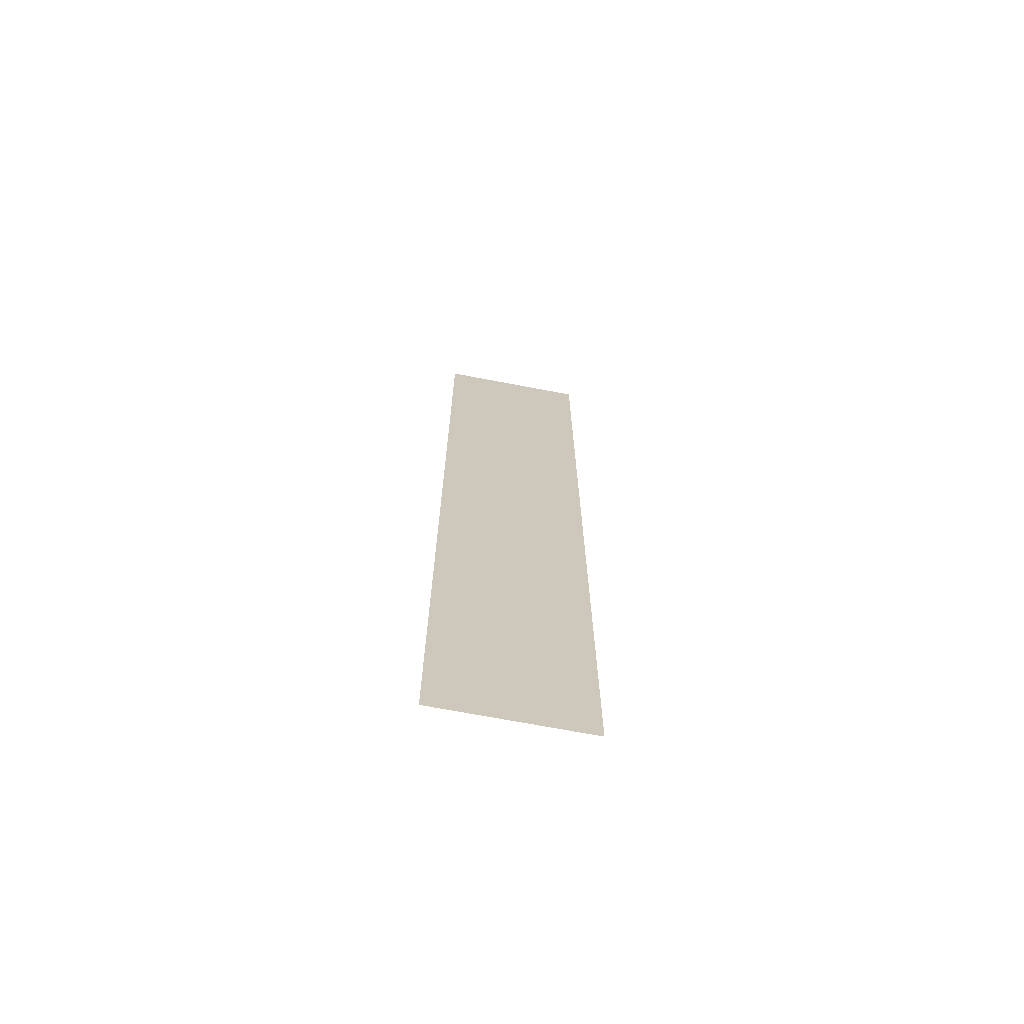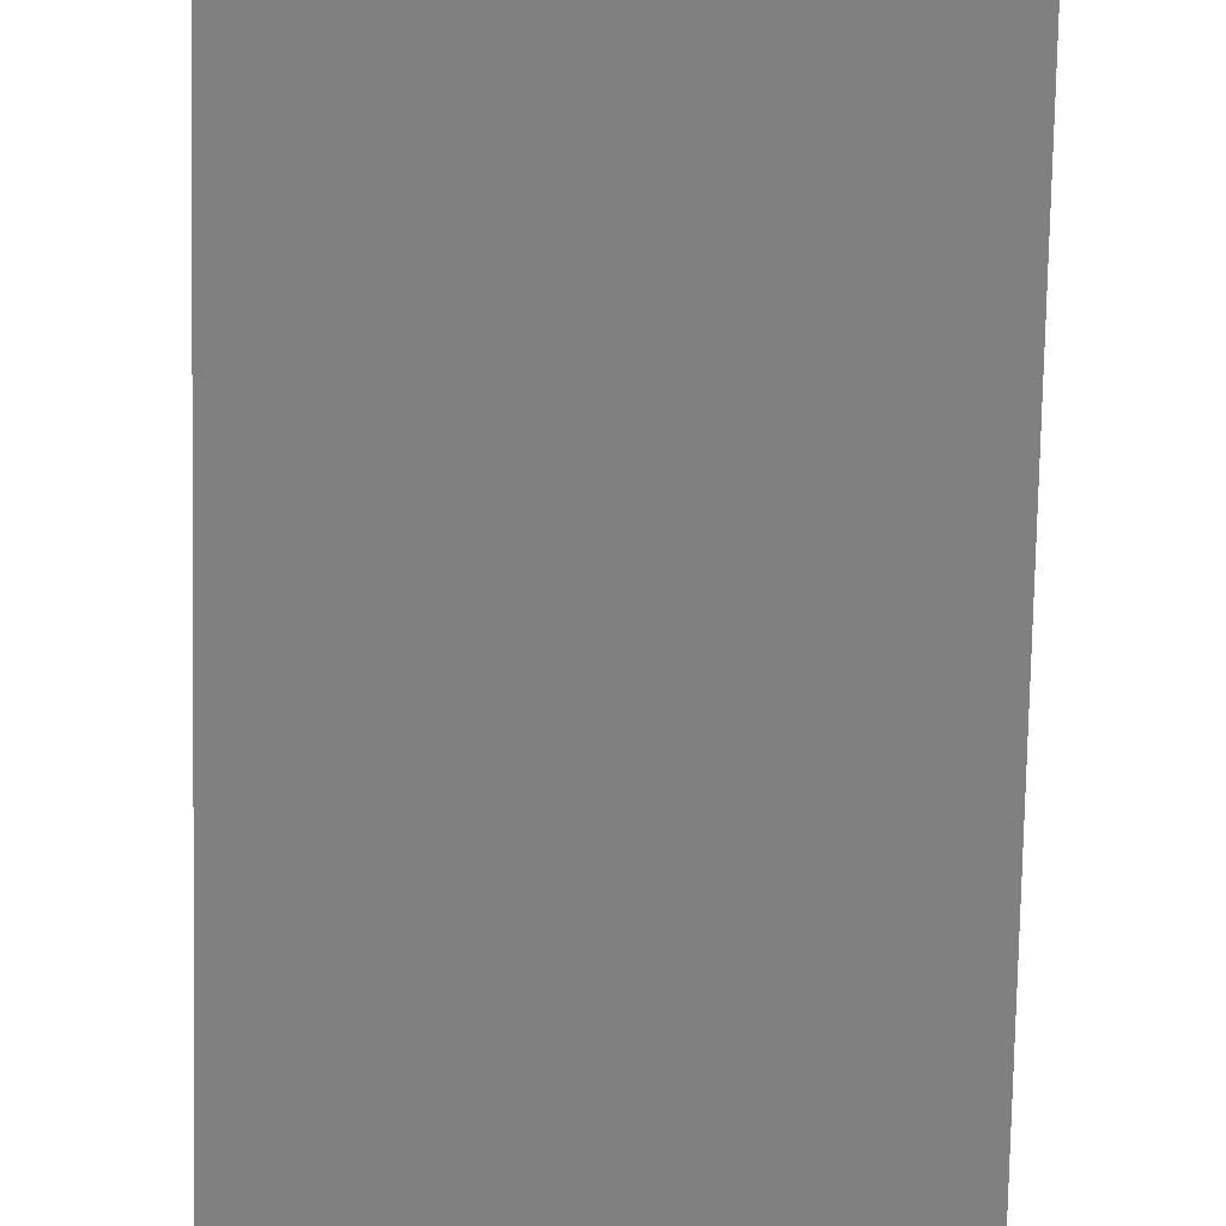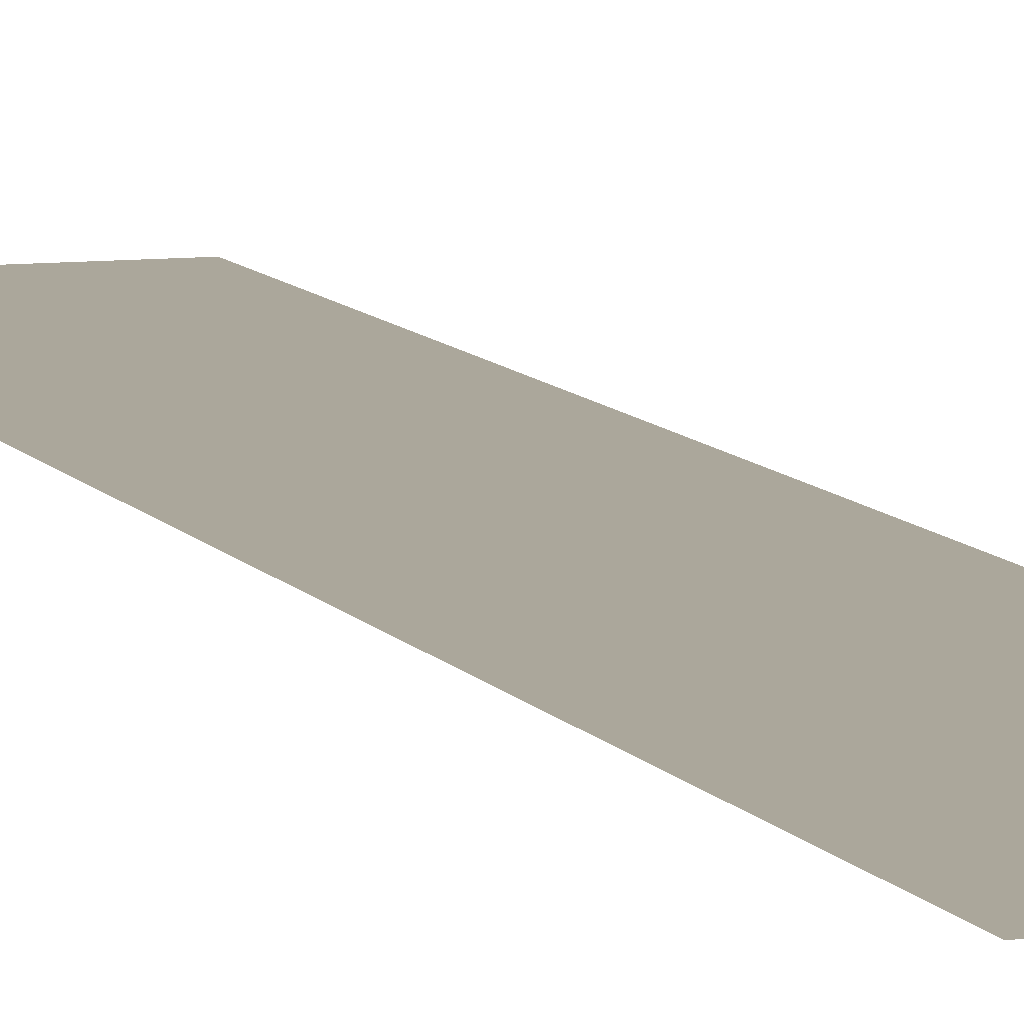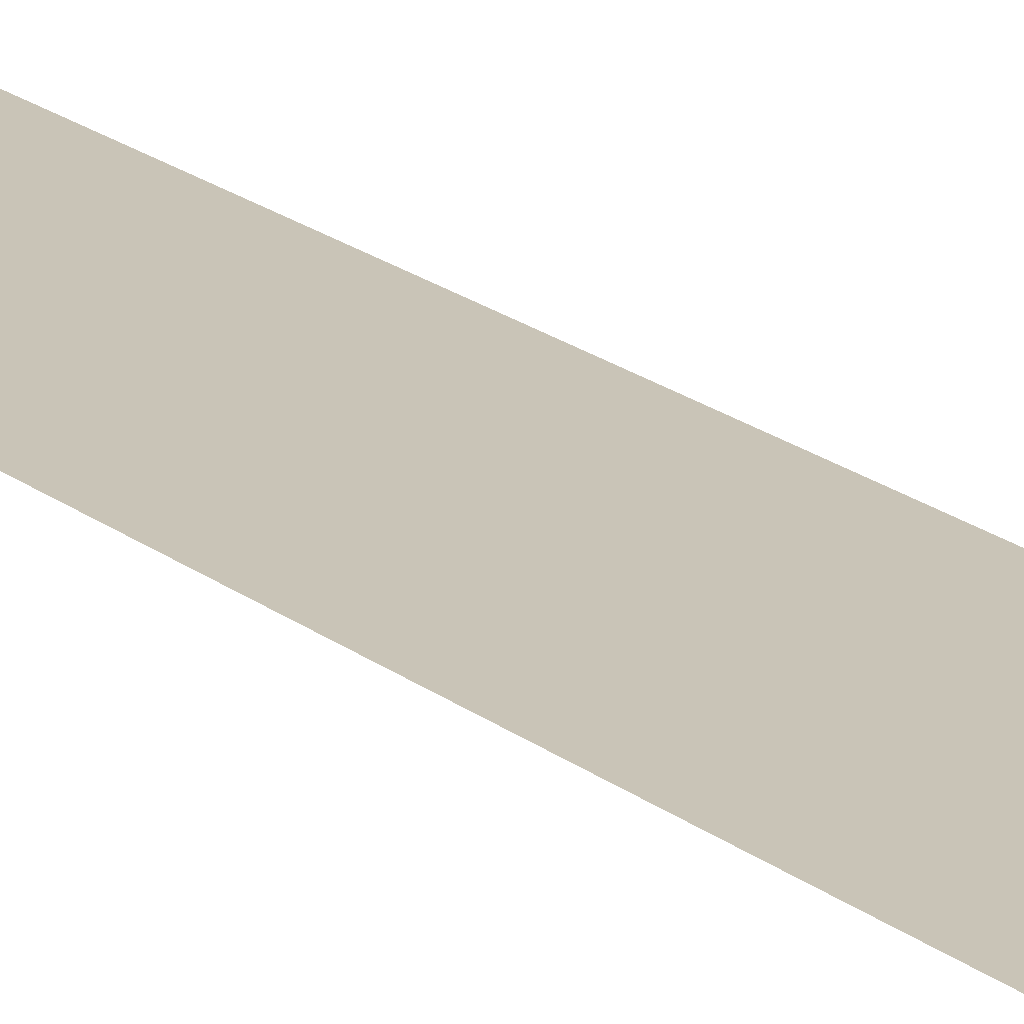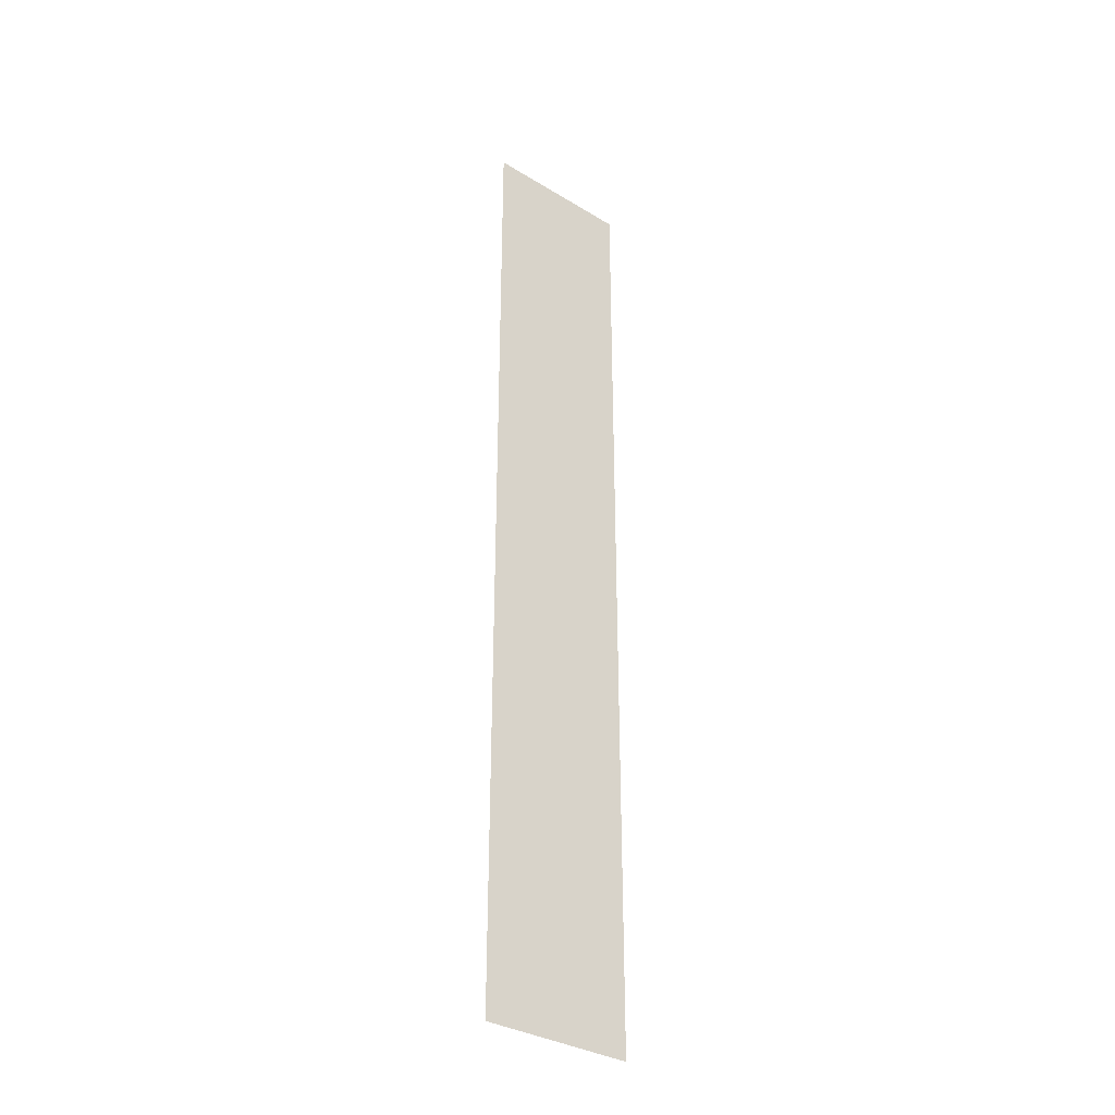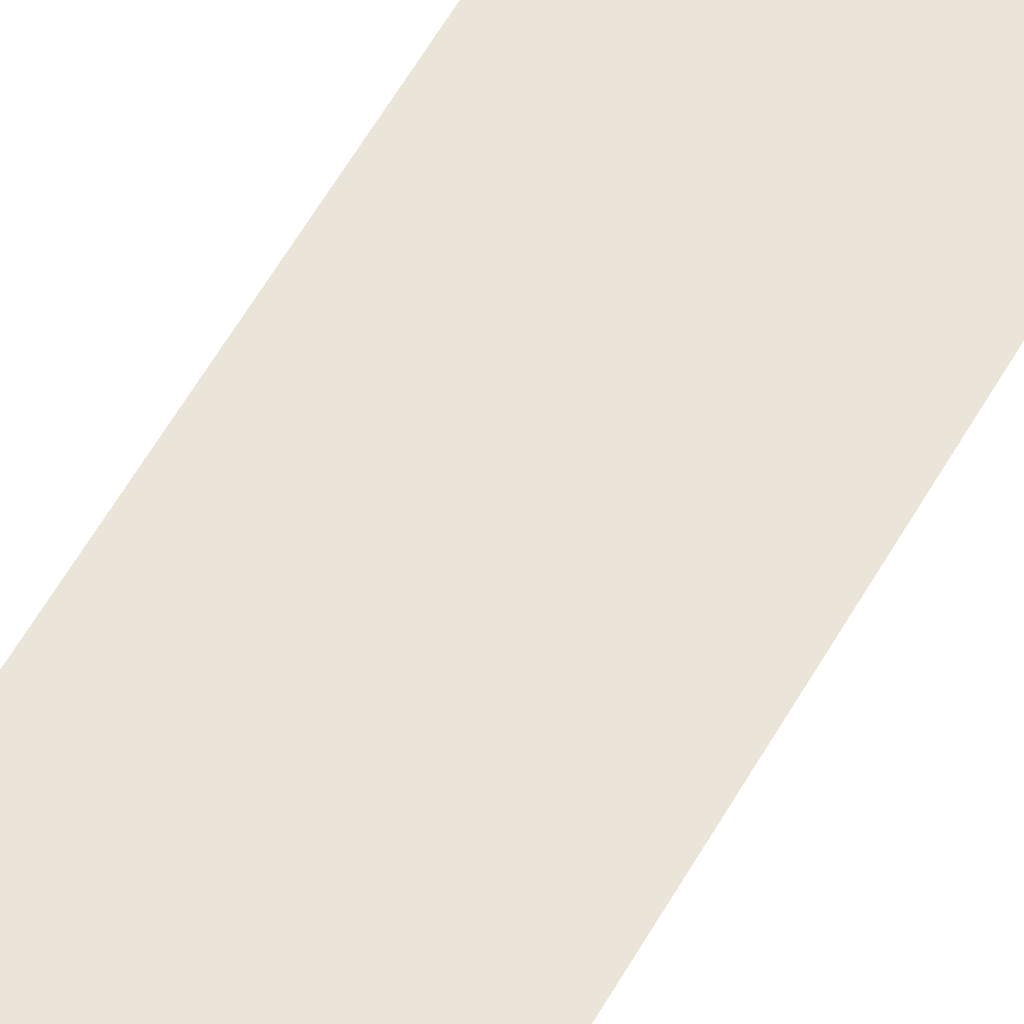
<metadata>
{"format":"obj","ext":"obj","renderer":"f3d","projection":"perspective","resolution":1024,"background":"white","views":[{"elev":-69.8,"azim":169.2,"up":"+Z"},{"elev":-60.2,"azim":-1.0,"up":"+Y"},{"elev":8.2,"azim":161.8,"up":"+Y"},{"elev":20.0,"azim":-35.6,"up":"+Y"},{"elev":-33.9,"azim":140.5,"up":"+Z"},{"elev":59.5,"azim":29.6,"up":"+Y"}]}
</metadata>
<code>
v  -3 0.05 32
v  -3 0.05 -0
v  -5 0.05 -0
v  -5 0.05 32
v  -3 0.05 -32
v  -5 0.05 -32
v  3 0.05 32
v  3 0.05 -0
v  0 0.05 -0
v  0 0.05 32
v  3 0.05 -32
v  0 0.05 -32
v  5 0.05 32
v  5 0.05 -0
v  5 0.05 -32
g Plane003
f 1 2 3
f 3 4 1
f 2 5 6
f 6 3 2
f 7 8 9
f 9 10 7
f 8 11 12
f 12 9 8
f 13 14 8
f 8 7 13
f 14 15 11
f 11 8 14
f 10 9 2
f 2 1 10
f 9 12 5
f 5 2 9

</code>
